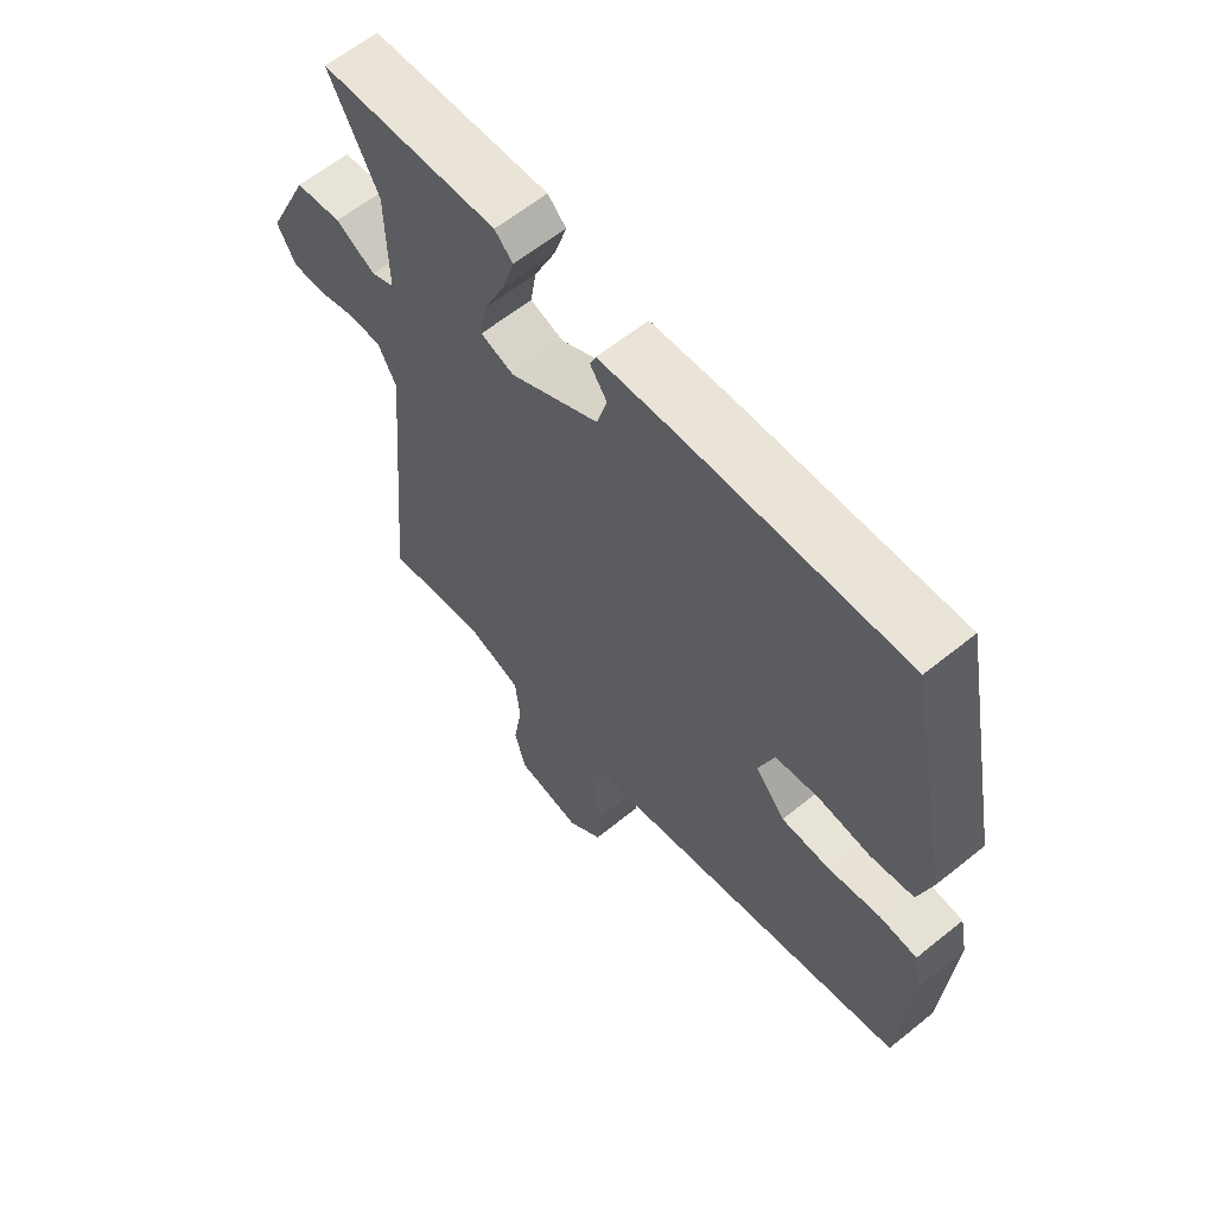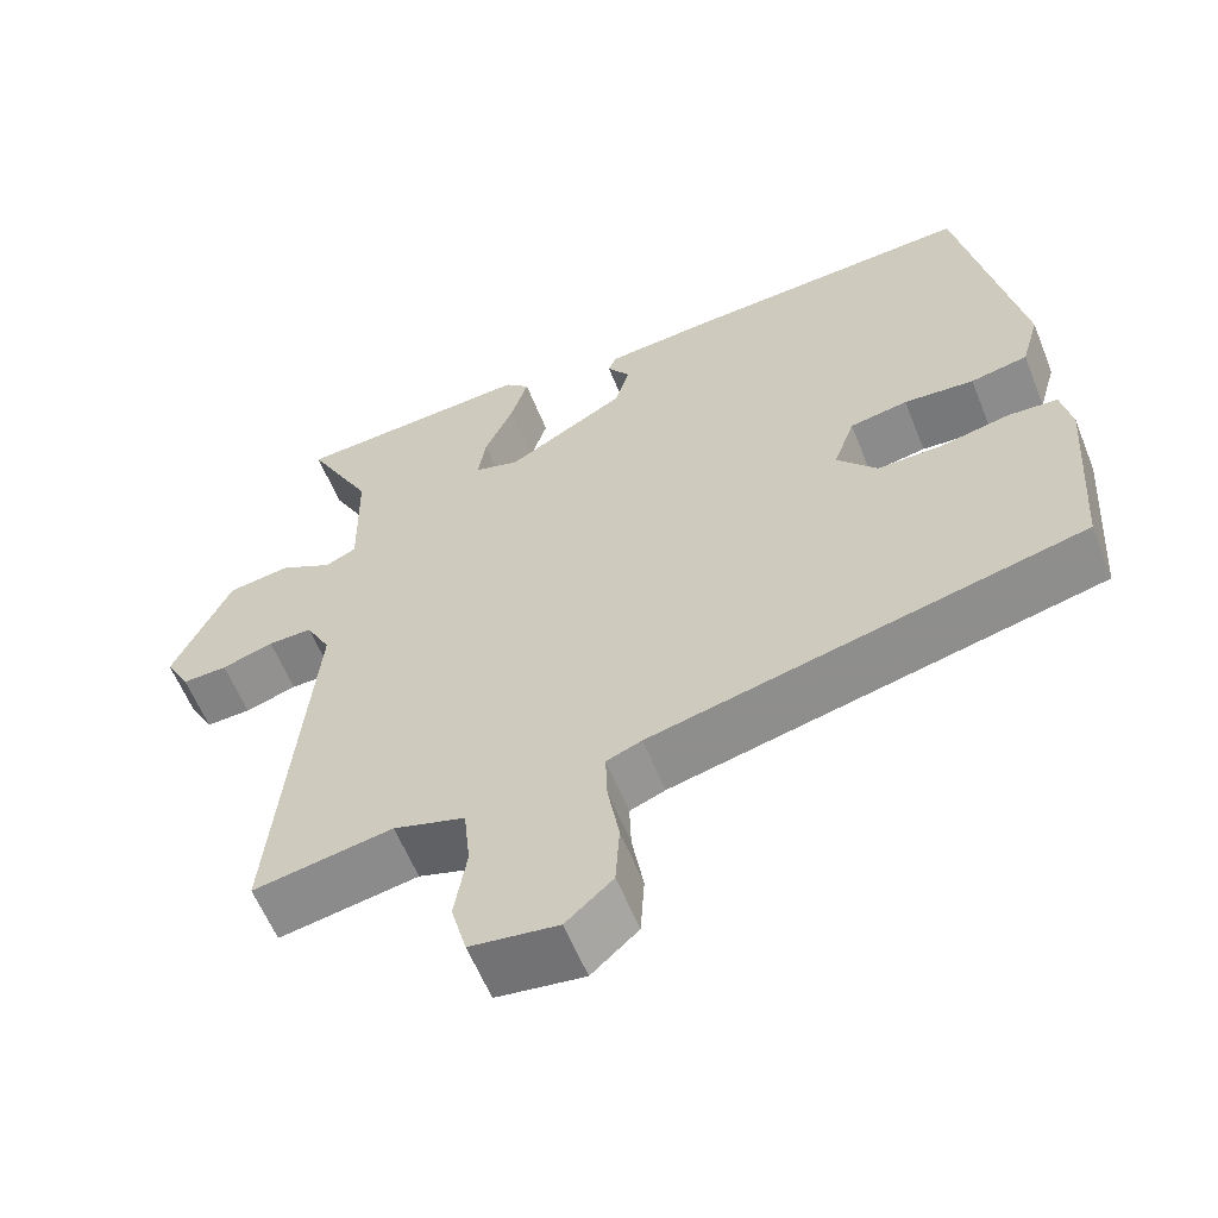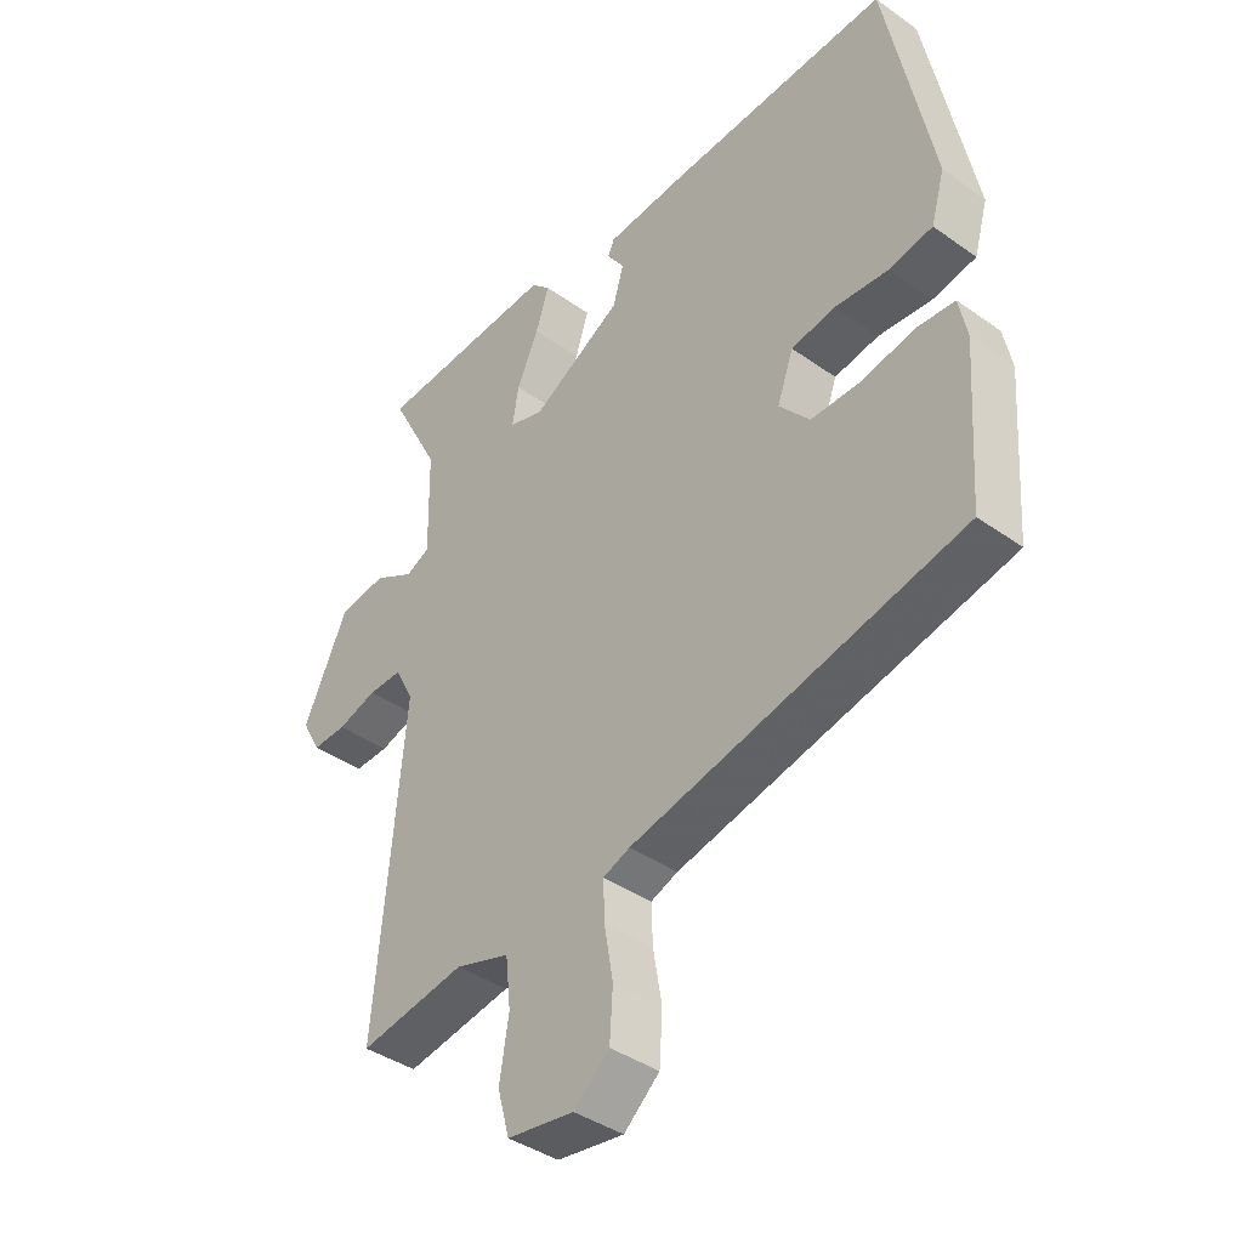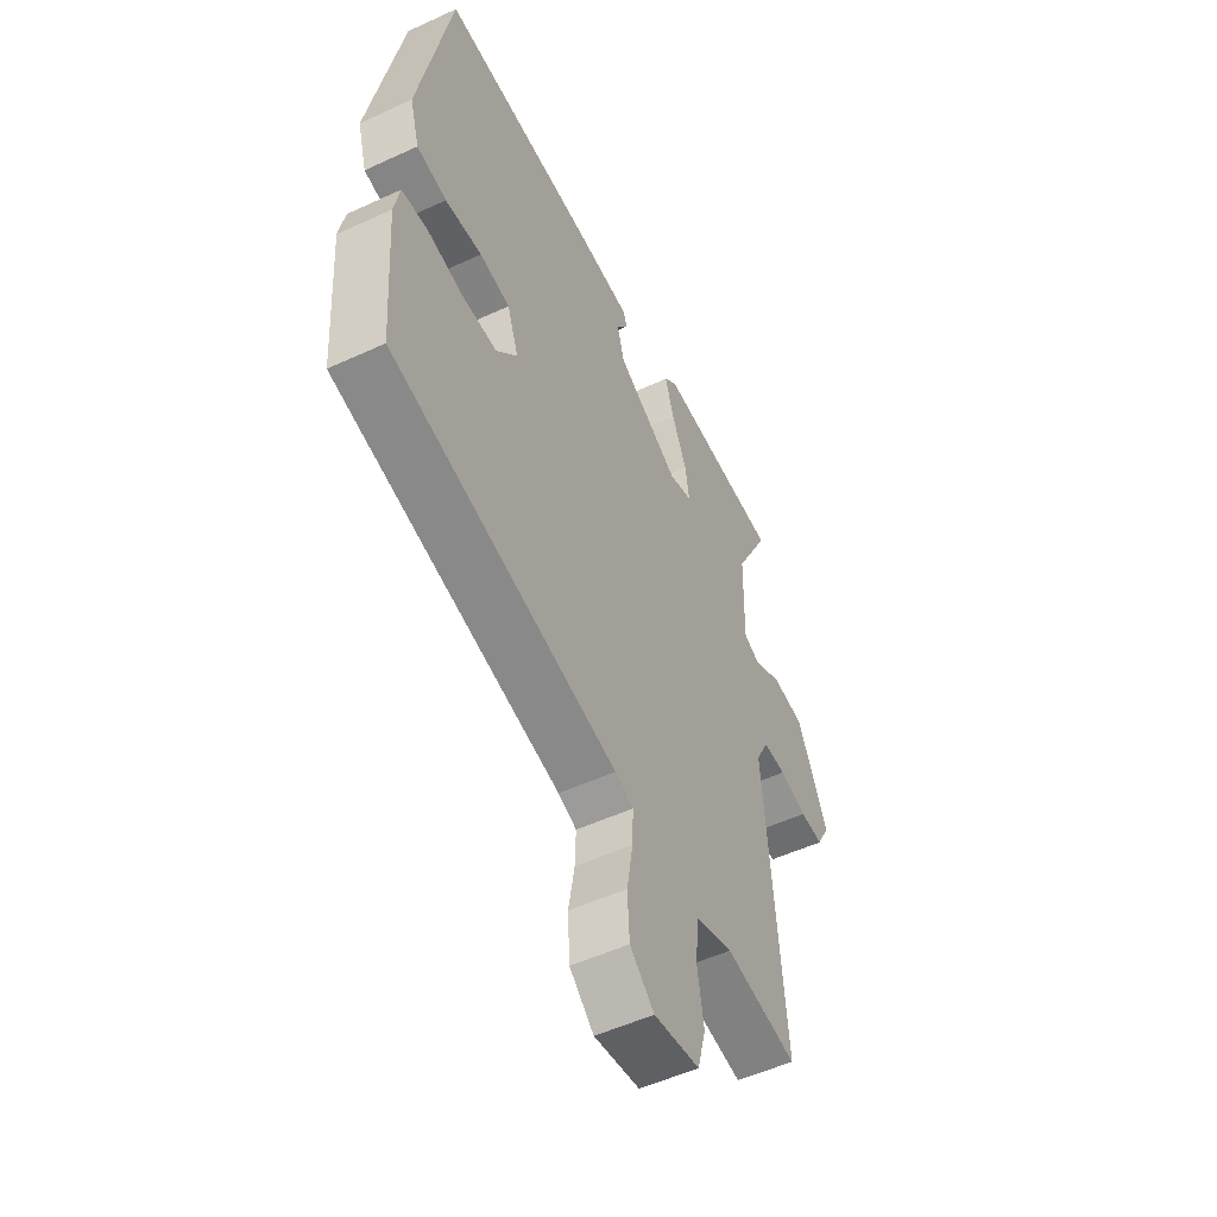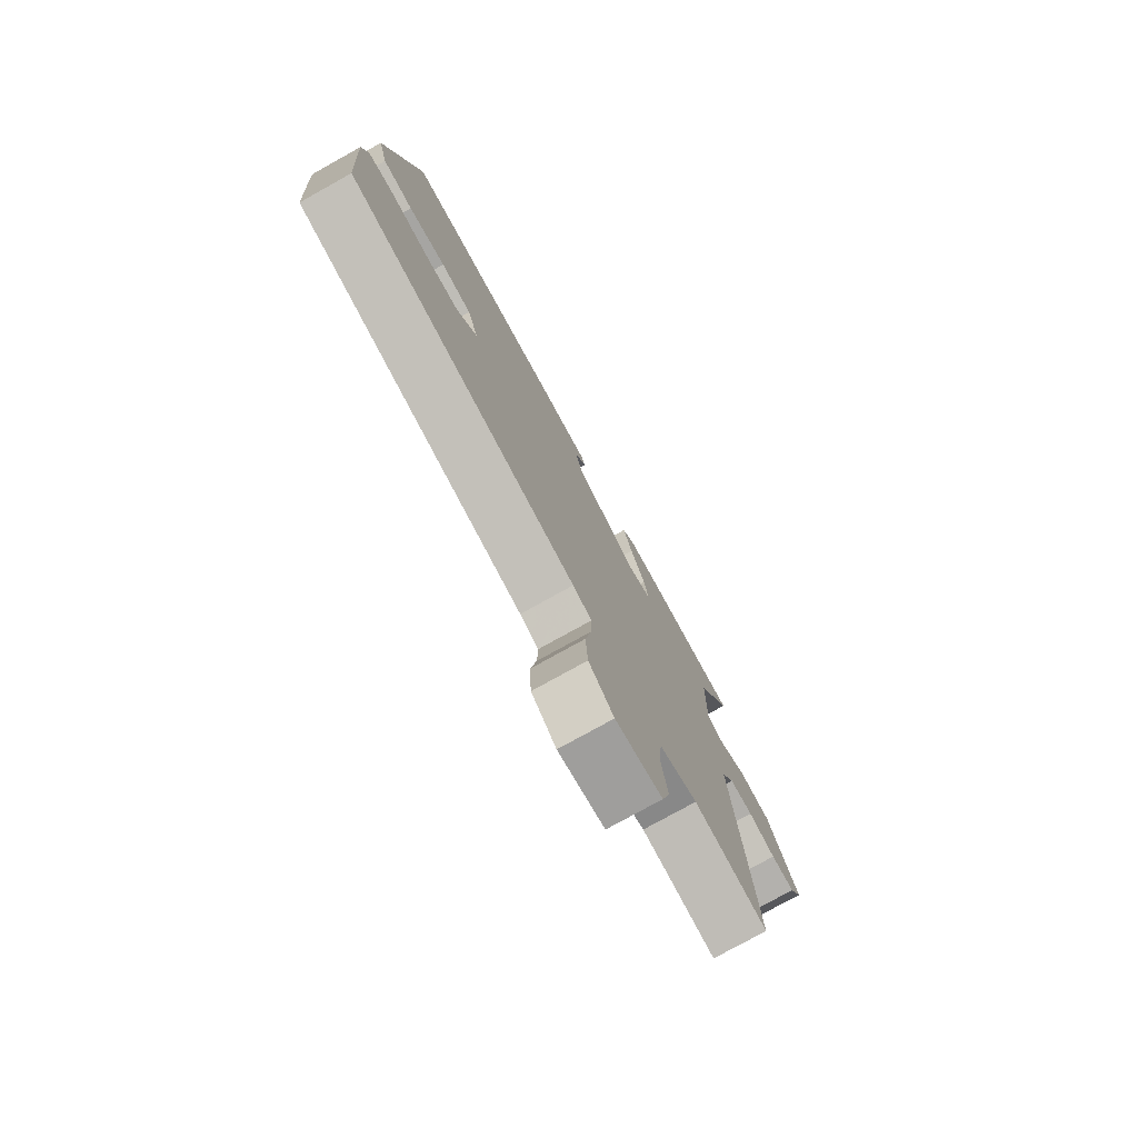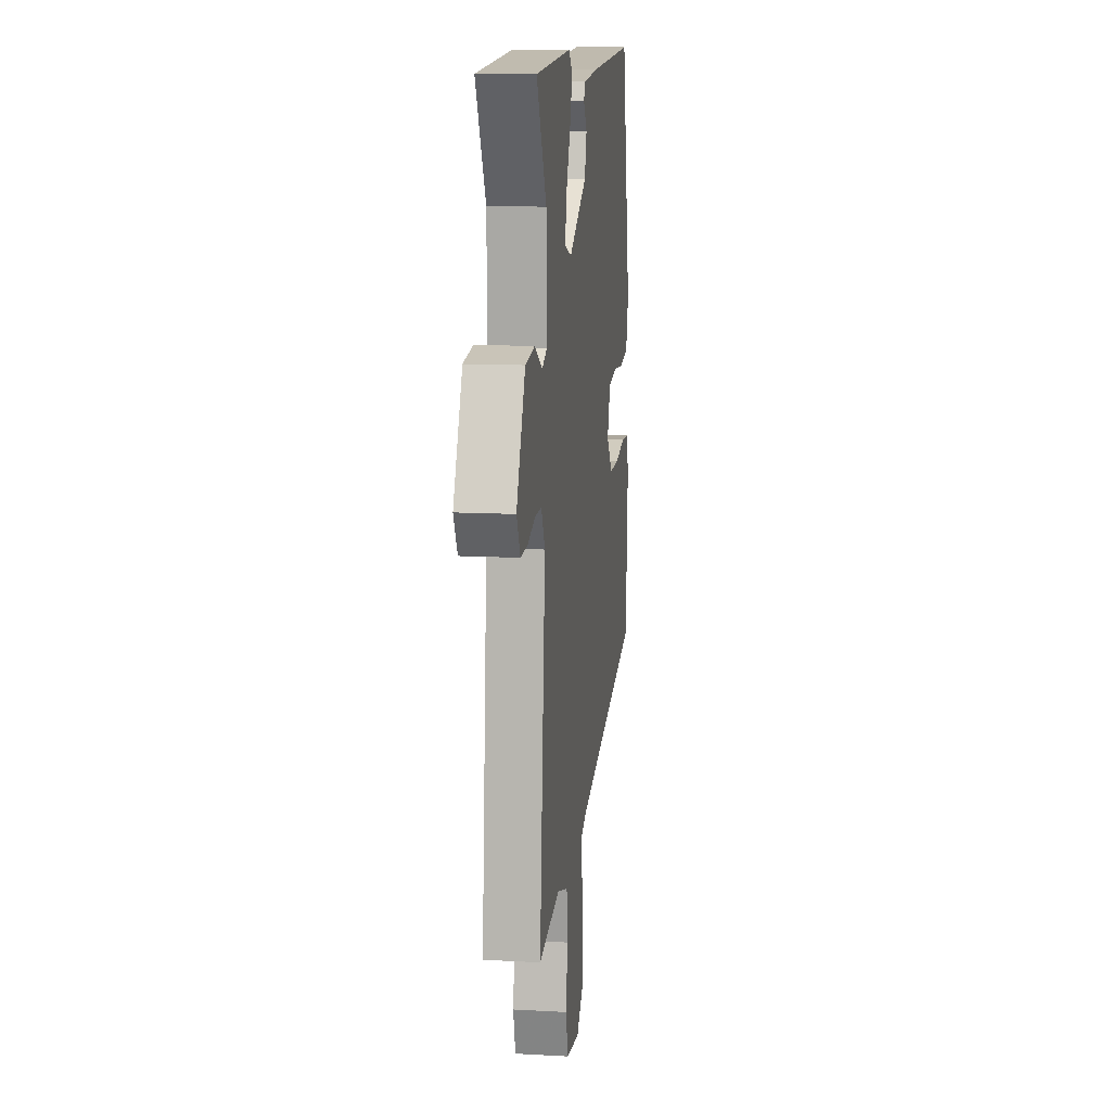
<metadata>
{"format":"obj","ext":"obj","renderer":"f3d","projection":"perspective","resolution":1024,"background":"white","views":[{"elev":62.0,"azim":50.7,"up":"+Z"},{"elev":-59.7,"azim":21.8,"up":"+Z"},{"elev":-39.9,"azim":48.7,"up":"+Z"},{"elev":-52.2,"azim":116.5,"up":"+Z"},{"elev":-77.5,"azim":119.1,"up":"+Z"},{"elev":12.3,"azim":-82.6,"up":"+Z"}]}
</metadata>
<code>
v 0.482 0.07 -0.398
v -0.047 0.07 -0.523
v -0.09 0.07 -0.54
v -0.088 0.07 -0.601
v -0.074 0.07 -0.683
v -0.079 0.07 -0.761
v -0.136 0.07 -0.812
v -0.243 0.07 -0.797
v -0.262 0.07 -0.727
v -0.247 0.07 -0.636
v -0.255 0.07 -0.559
v -0.342 0.07 -0.532
v -0.512 0.07 -0.562
v -0.467 0.07 -0.063
v -0.497 0.07 -0.006
v -0.551 0.07 -0.007
v -0.614 0.07 -0.027
v -0.669 0.07 -0.029
v -0.699 0.07 0.026
v -0.628 0.07 0.179
v -0.552 0.07 0.19
v -0.487 0.07 0.155
v -0.449 0.07 0.173
v -0.452 0.07 0.338
v -0.532 0.07 0.491
v -0.24 0.07 0.511
v -0.21 0.07 0.482
v -0.231 0.07 0.415
v -0.266 0.07 0.337
v -0.276 0.07 0.276
v -0.221 0.07 0.259
v -0.075 0.07 0.343
v -0.058 0.07 0.403
v -0.086 0.07 0.443
v -0.076 0.07 0.467
v 0.056 0.07 0.479
v 0.411 0.07 0.5
v 0.486 0.07 0.125
v 0.464 0.07 0.048
v 0.394 0.07 0.034
v 0.308 0.07 0.041
v 0.237 0.07 0.028
v 0.211 0.07 -0.045
v 0.26 0.07 -0.102
v 0.34 0.07 -0.101
v 0.425 0.07 -0.083
v 0.486 0.07 -0.087
v 0.499 0.07 -0.151
v 0.482 0 -0.398
v -0.047 0 -0.523
v -0.09 0 -0.54
v -0.088 0 -0.601
v -0.074 0 -0.683
v -0.079 0 -0.761
v -0.136 0 -0.812
v -0.243 0 -0.797
v -0.262 0 -0.727
v -0.247 0 -0.636
v -0.255 0 -0.559
v -0.342 0 -0.532
v -0.512 0 -0.562
v -0.467 0 -0.063
v -0.497 0 -0.006
v -0.551 0 -0.007
v -0.614 0 -0.027
v -0.669 0 -0.029
v -0.699 0 0.026
v -0.628 0 0.179
v -0.552 0 0.19
v -0.487 0 0.155
v -0.449 0 0.173
v -0.452 0 0.338
v -0.532 0 0.491
v -0.24 0 0.511
v -0.21 0 0.482
v -0.231 0 0.415
v -0.266 0 0.337
v -0.276 0 0.276
v -0.221 0 0.259
v -0.075 0 0.343
v -0.058 0 0.403
v -0.086 0 0.443
v -0.076 0 0.467
v 0.056 0 0.479
v 0.411 0 0.5
v 0.486 0 0.125
v 0.464 0 0.048
v 0.394 0 0.034
v 0.308 0 0.041
v 0.237 0 0.028
v 0.211 0 -0.045
v 0.26 0 -0.102
v 0.34 0 -0.101
v 0.425 0 -0.083
v 0.486 0 -0.087
v 0.499 0 -0.151
f 45 46 47 48
f 44 45 48 1
f 43 44 1 2
f 42 43 2 3
f 38 39 40 41
f 38 41 42
f 37 38 42
f 36 37 42 3
f 33 34 35 36
f 32 33 36 3
f 26 27 28 29
f 24 25 26 29
f 23 24 29 30
f 19 20 21 22
f 19 22 23
f 16 17 18 19
f 15 16 19 23
f 14 15 23 30
f 12 13 14 30
f 7 8 9 10
f 7 10 11
f 4 5 6 7
f 3 4 7 11
f 31 32 3 11
f 11 12 30 31
f 96 95 94 93
f 49 96 93 92
f 50 49 92 91
f 51 50 91 90
f 89 88 87 86
f 90 89 86
f 90 86 85
f 51 90 85 84
f 84 83 82 81
f 51 84 81 80
f 77 76 75 74
f 77 74 73 72
f 78 77 72 71
f 70 69 68 67
f 71 70 67
f 67 66 65 64
f 71 67 64 63
f 78 71 63 62
f 78 62 61 60
f 58 57 56 55
f 59 58 55
f 55 54 53 52
f 59 55 52 51
f 59 51 80 79
f 79 78 60 59
f 1 49 50 2
f 2 50 51 3
f 3 51 52 4
f 4 52 53 5
f 5 53 54 6
f 6 54 55 7
f 7 55 56 8
f 8 56 57 9
f 9 57 58 10
f 10 58 59 11
f 11 59 60 12
f 12 60 61 13
f 13 61 62 14
f 14 62 63 15
f 15 63 64 16
f 16 64 65 17
f 17 65 66 18
f 18 66 67 19
f 19 67 68 20
f 20 68 69 21
f 21 69 70 22
f 22 70 71 23
f 23 71 72 24
f 24 72 73 25
f 25 73 74 26
f 26 74 75 27
f 27 75 76 28
f 28 76 77 29
f 29 77 78 30
f 30 78 79 31
f 31 79 80 32
f 32 80 81 33
f 33 81 82 34
f 34 82 83 35
f 35 83 84 36
f 36 84 85 37
f 37 85 86 38
f 38 86 87 39
f 39 87 88 40
f 40 88 89 41
f 41 89 90 42
f 42 90 91 43
f 43 91 92 44
f 44 92 93 45
f 45 93 94 46
f 46 94 95 47
f 47 95 96 48
f 48 96 49 1

</code>
